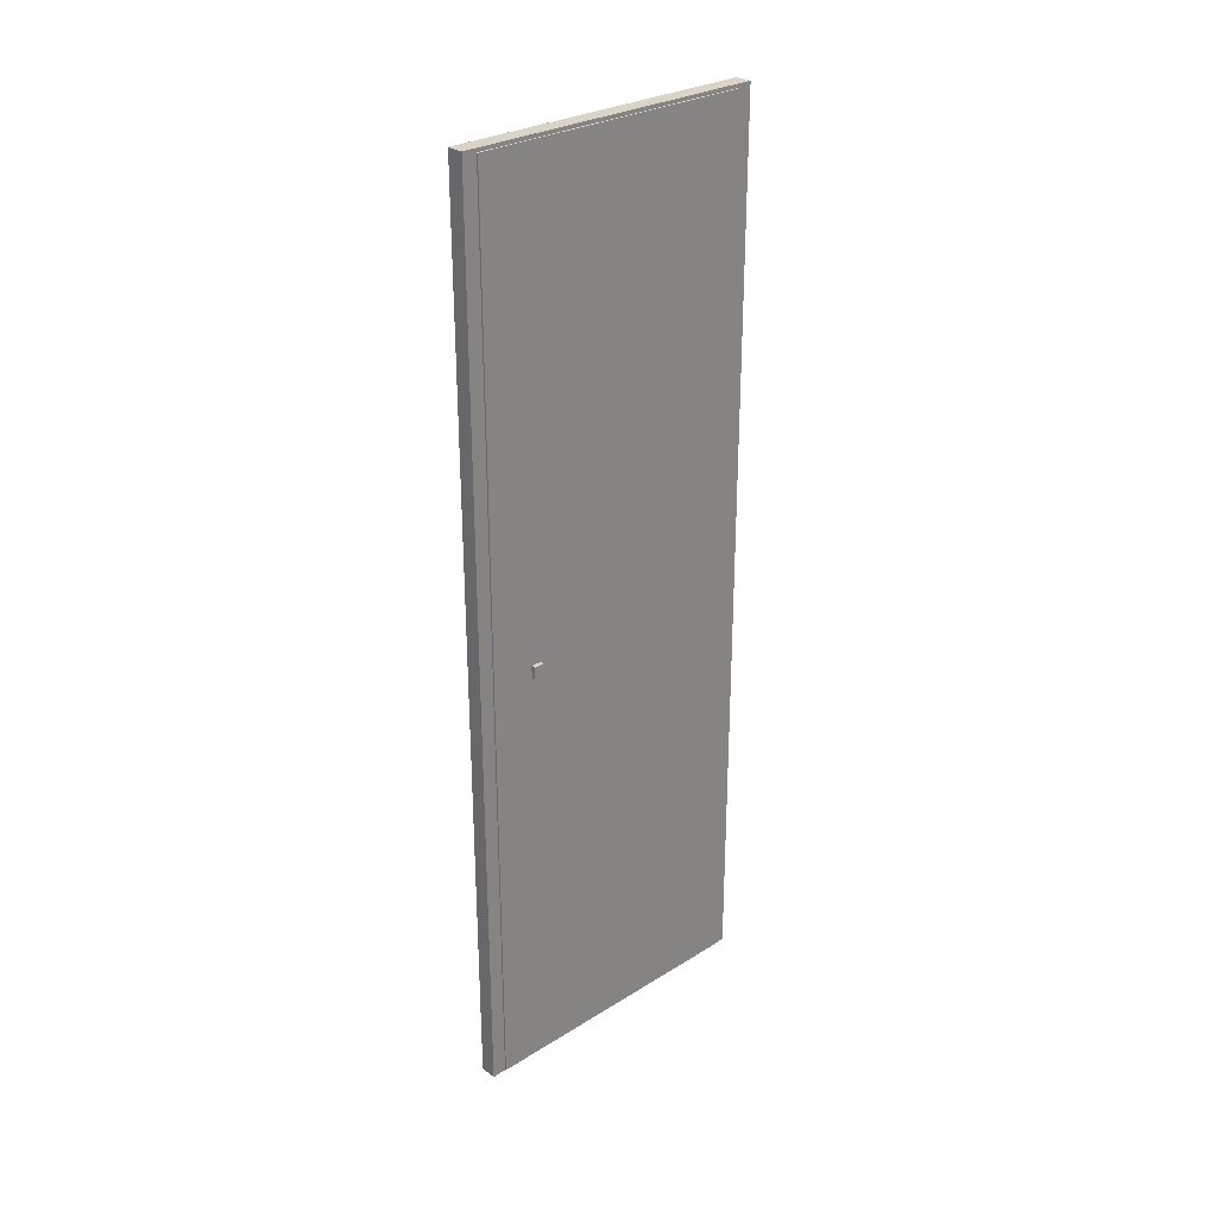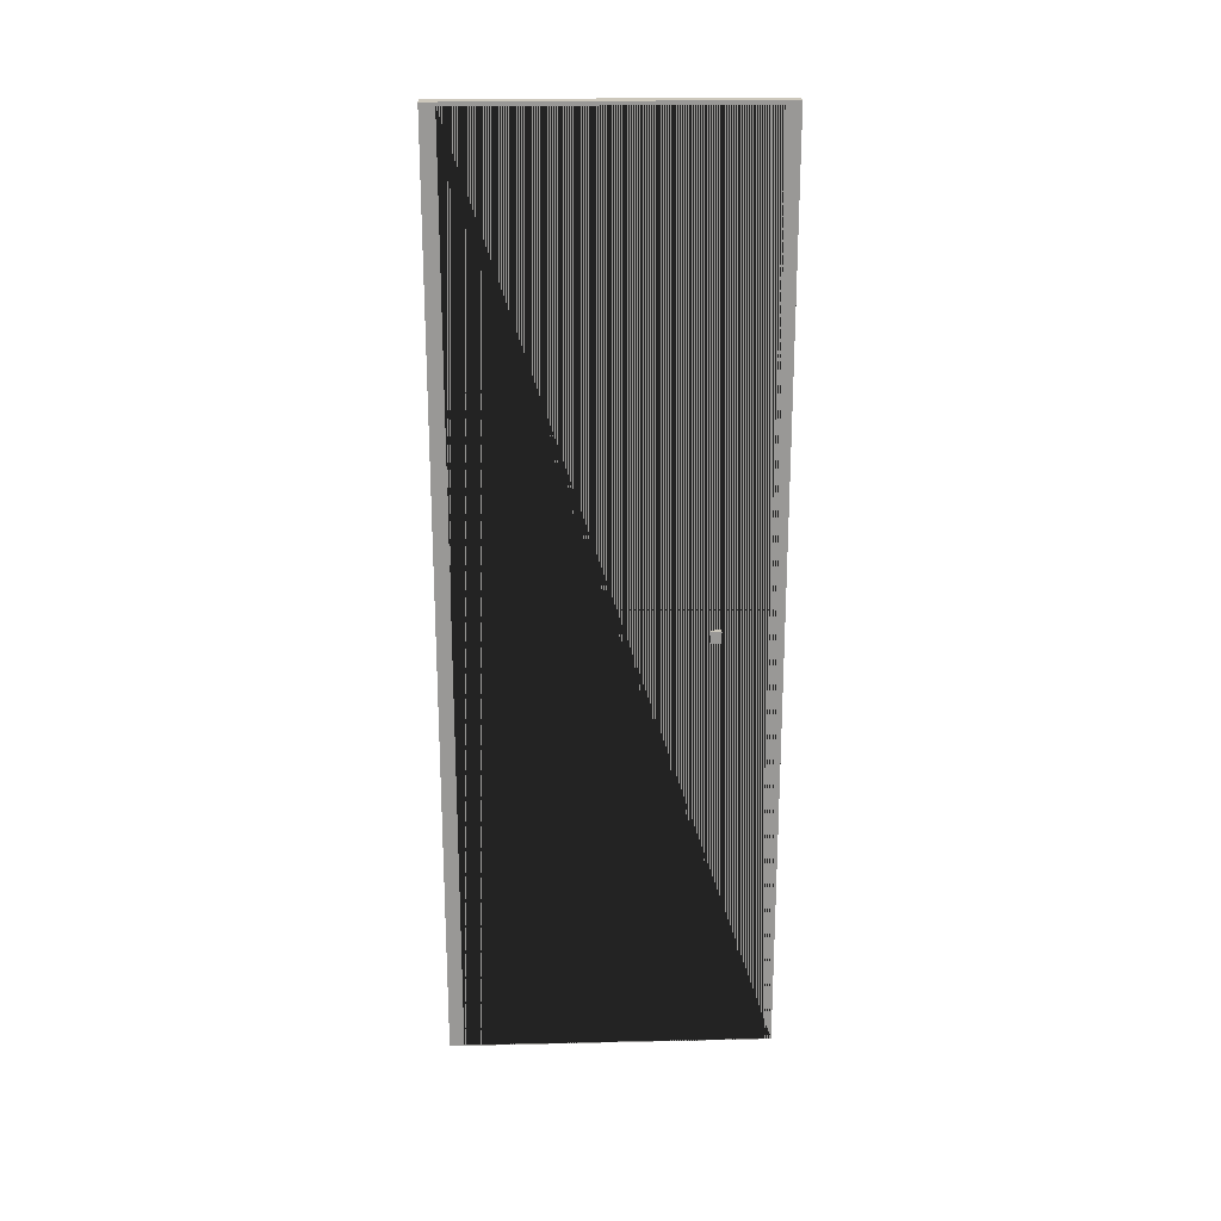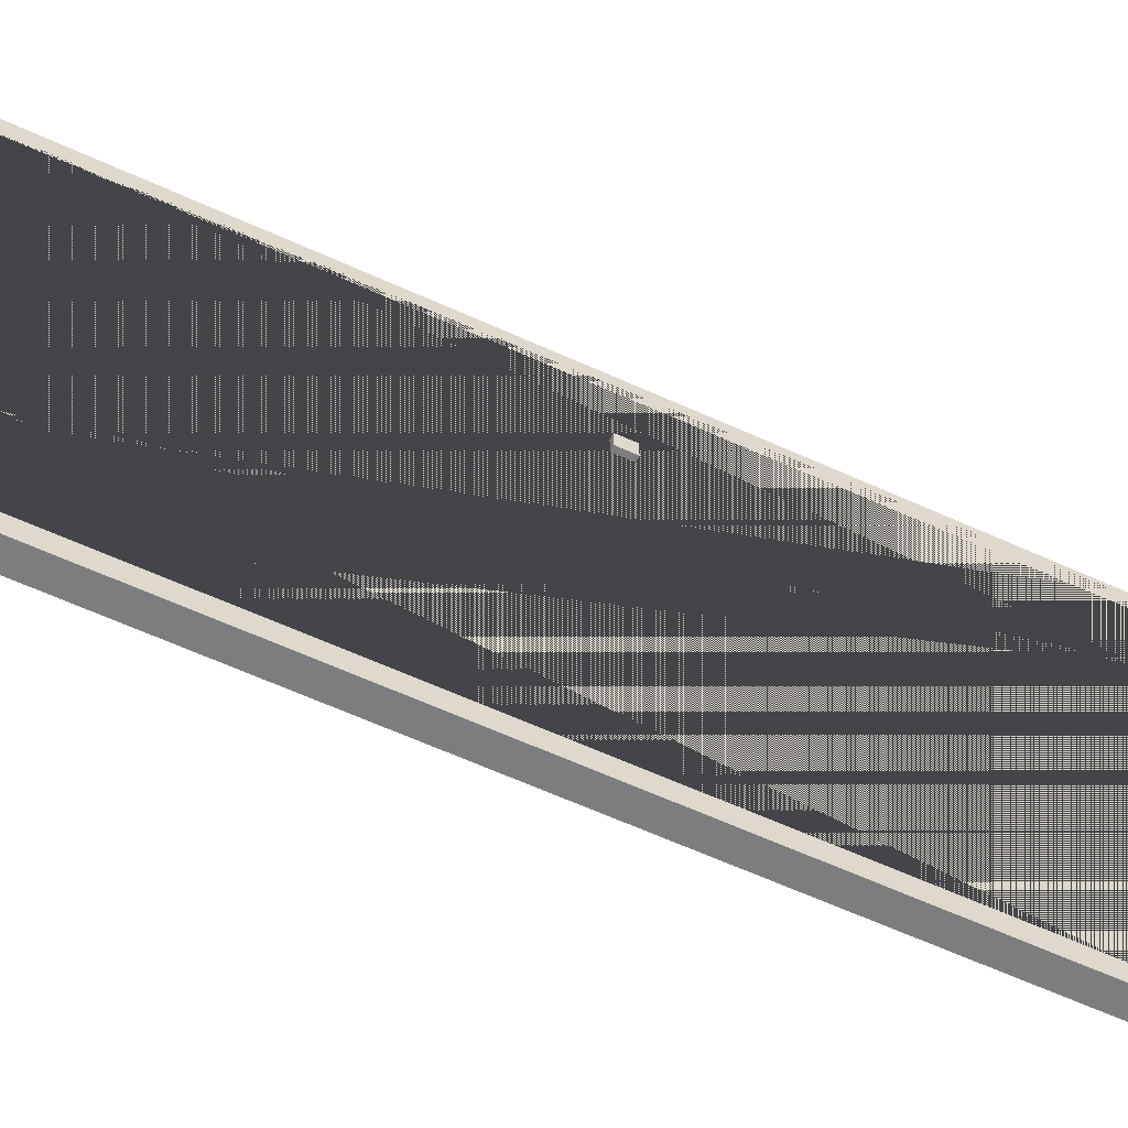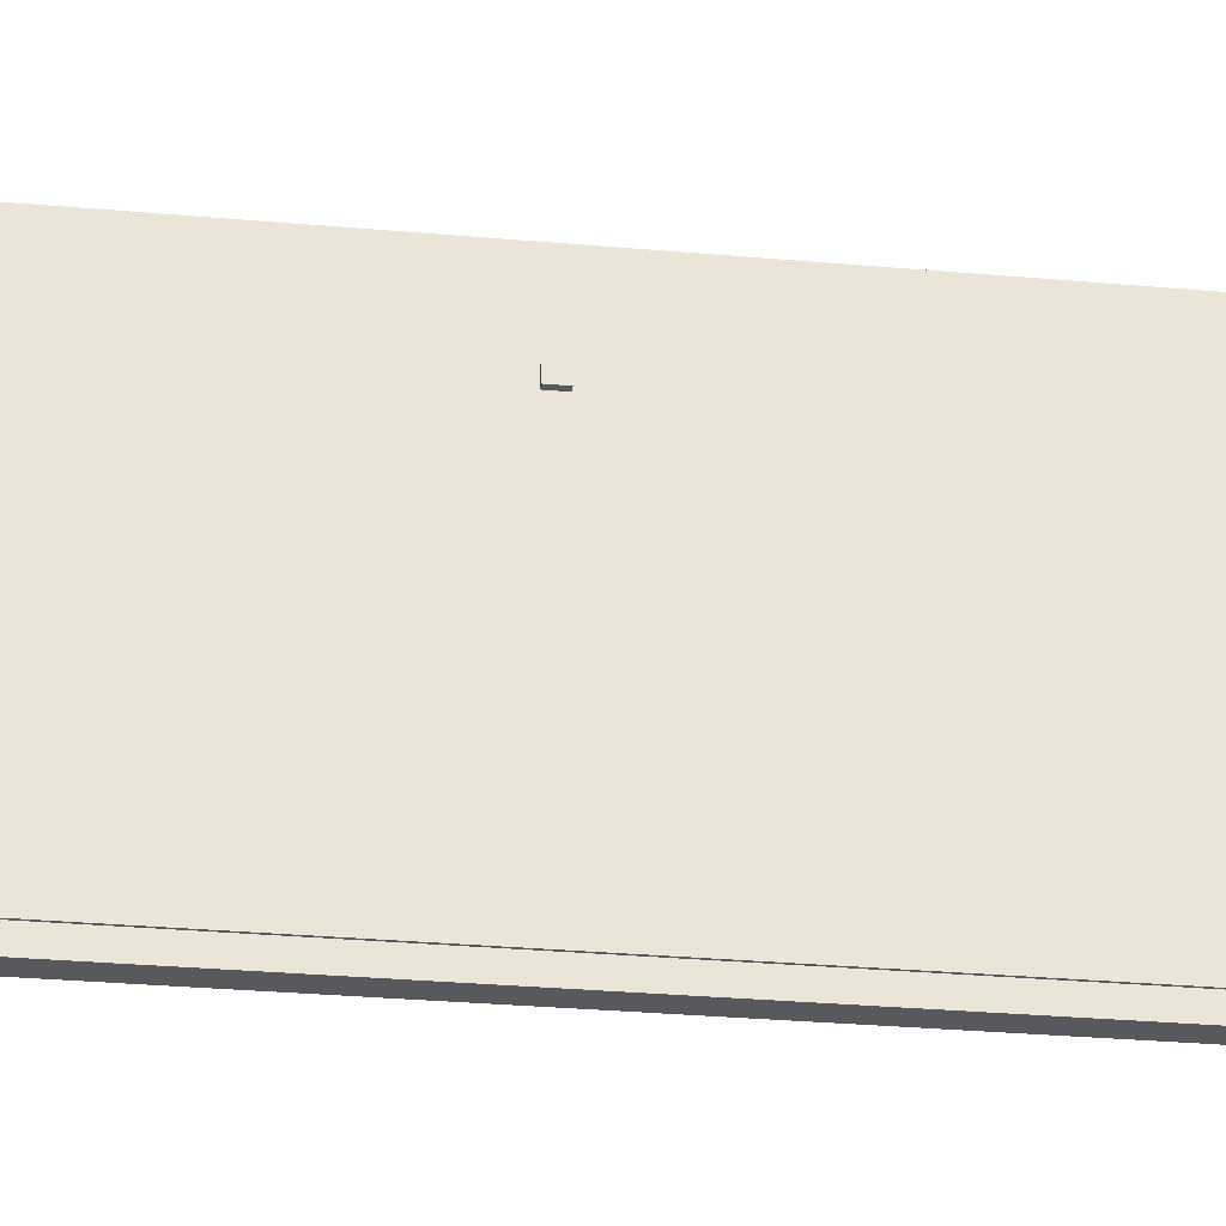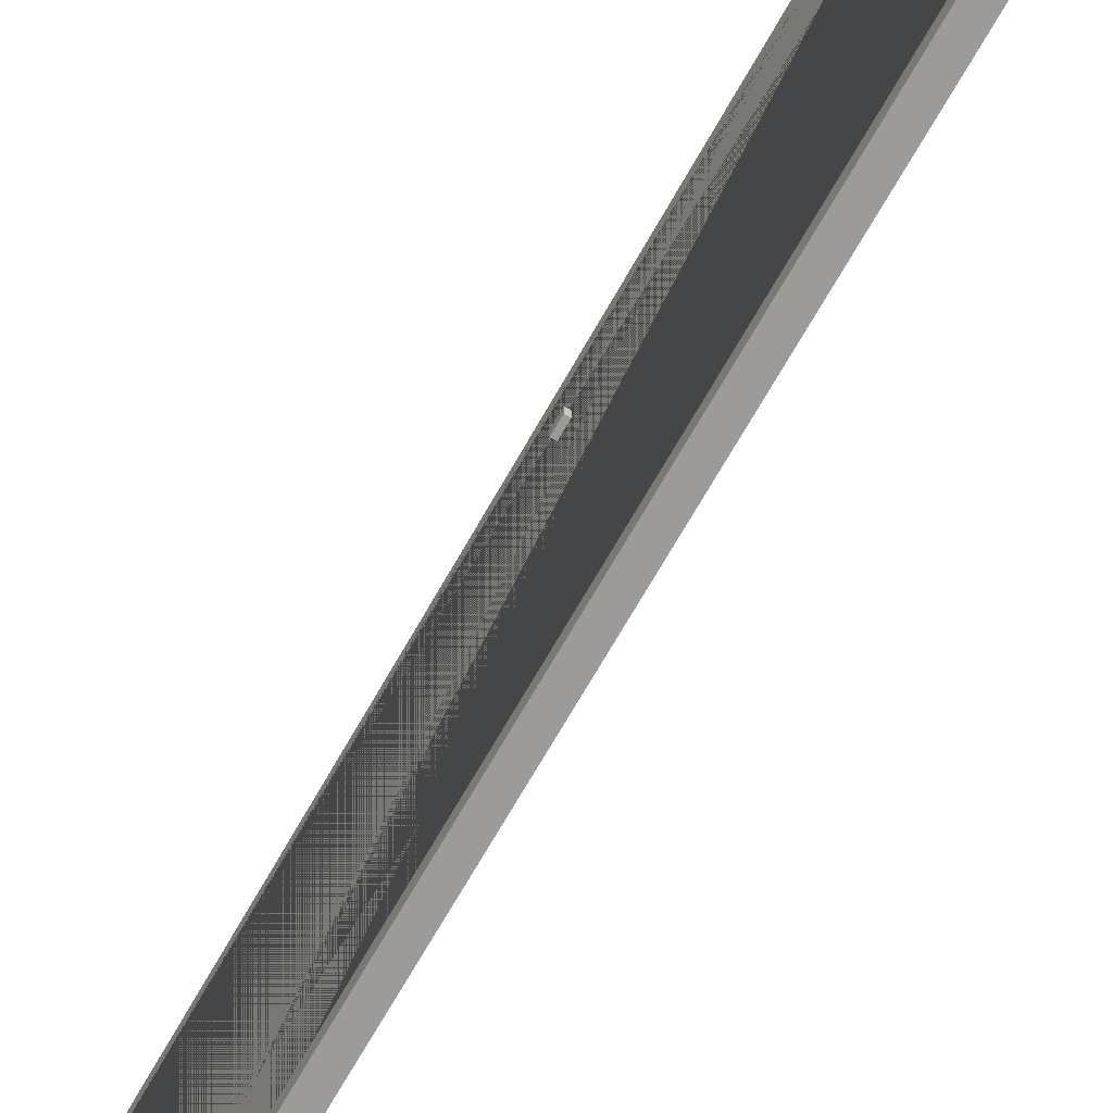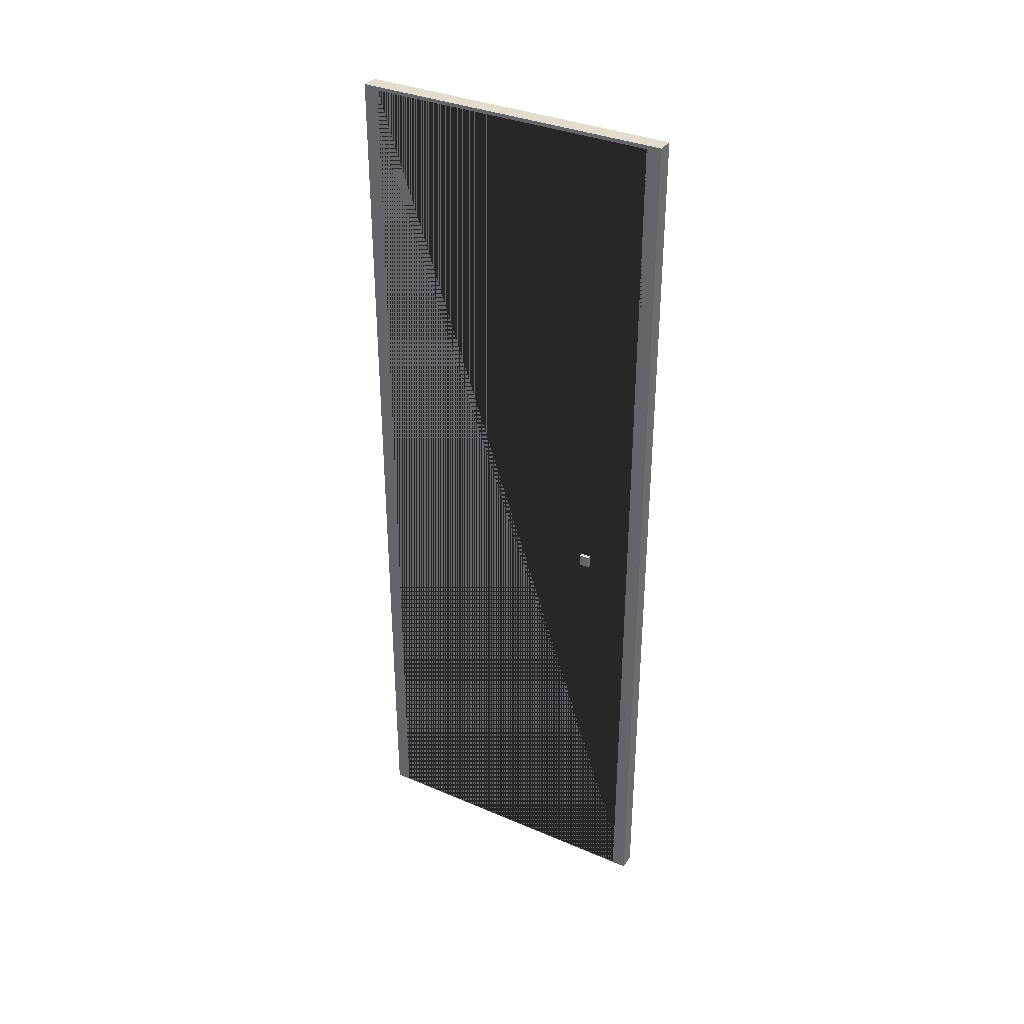
<metadata>
{"format":"obj","ext":"obj","renderer":"f3d","projection":"perspective","resolution":1024,"background":"white","views":[{"elev":28.4,"azim":47.0,"up":"+Y"},{"elev":21.6,"azim":-92.3,"up":"+Y"},{"elev":-59.0,"azim":-115.5,"up":"+Z"},{"elev":-29.2,"azim":82.4,"up":"+Z"},{"elev":-69.8,"azim":-29.6,"up":"+Z"},{"elev":34.8,"azim":-60.3,"up":"+Y"}]}
</metadata>
<code>
o Cube.002
v 0.1175 2.455 0.5715
v 0.1175 2.455 0.5135
v 0.1175 2.388 0.5715
v 0.1751 2.455 0.5715
v 0.1751 2.455 0.5135
v 0.1751 2.388 0.5715
v 0.1751 2.388 0.5135
v 0.1175 2.388 0.5135
v 0.1381 0.03012 0.8919
v 0.1381 5.069 0.8919
v 0.1381 0.03012 -0.8662
v 0.1381 5.069 -0.8662
v 0.2293 0.03012 0.8919
v 0.2293 5.069 0.8919
v 0.2293 0.03012 -0.8662
v 0.2293 5.069 -0.8662
v 0.1607 0.03557 0.812
v 0.1607 5.049 0.812
v 0.1607 0.03557 -0.7863
v 0.1607 5.049 -0.7863
v 0.2172 0.03557 0.812
v 0.2172 5.049 0.812
v 0.2172 0.03557 -0.7863
v 0.2172 5.049 -0.7863
v 0.1381 5.049 -0.7863
v 0.1381 5.049 0.812
v 0.1381 0.03557 0.812
v 0.1381 0.03557 -0.7863
v 0.2293 5.049 0.812
v 0.2293 5.049 -0.7863
v 0.2293 0.03557 0.812
v 0.2293 0.03557 -0.7863
v 0.1607 1.43 -0.7863
v 0.1607 0.03557 -0.3416
v 0.1607 3.654 0.812
v 0.1607 5.049 0.3674
v 0.2172 1.789 0.812
v 0.2172 0.03557 0.2531
v 0.2172 3.296 -0.7863
v 0.2172 5.049 -0.2274
v 0.1511 0.03557 0.812
v 0.1511 0.03557 -0.7863
v 0.1511 5.049 0.812
v 0.2377 0.03557 0.812
v 0.2377 0.03557 -0.7863
v 0.2377 5.049 0.812
v 0.2377 5.049 -0.7863
v 0.1511 5.049 -0.7863
v 0.2043 2.455 0.5715
v 0.2043 2.455 0.5135
v 0.2043 2.388 0.5715
v 0.2619 2.455 0.5715
v 0.2619 2.455 0.5135
v 0.2619 2.388 0.5715
v 0.2619 2.388 0.5135
v 0.2043 2.388 0.5135
f 2 5 4 1
f 1 3 8 2
f 4 6 3 1
f 5 7 6 4
f 7 8 3 6
f 2 8 7 5
f 50 53 52 49
f 49 51 56 50
f 52 54 51 49
f 53 55 54 52
f 55 56 51 54
f 50 56 55 53
f 9 10 12 11 28 25 26 27
f 11 9 27 28
f 11 12 16 15
f 32 15 16 14 13 31 29 30
f 31 13 15 32
f 13 14 10 9
f 11 15 13 9
f 16 12 10 14
f 39 24 20 33
f 33 19 23 39
f 18 22 37 35
f 21 17 35 37
f 34 17 21 38
f 38 23 19 34
f 22 18 36 40
f 20 24 40 36
f 28 19 33 20 25
f 39 23 32 30 24
f 26 18 35 17 27
f 22 29 31 21 37
f 34 19 28 27 17
f 38 21 31 32 23
f 24 30 29 22 40
f 18 26 25 20 36
f 42 45 44 41
f 41 43 48 42
f 44 46 43 41
f 45 47 46 44
f 47 48 43 46
f 42 48 47 45

</code>
